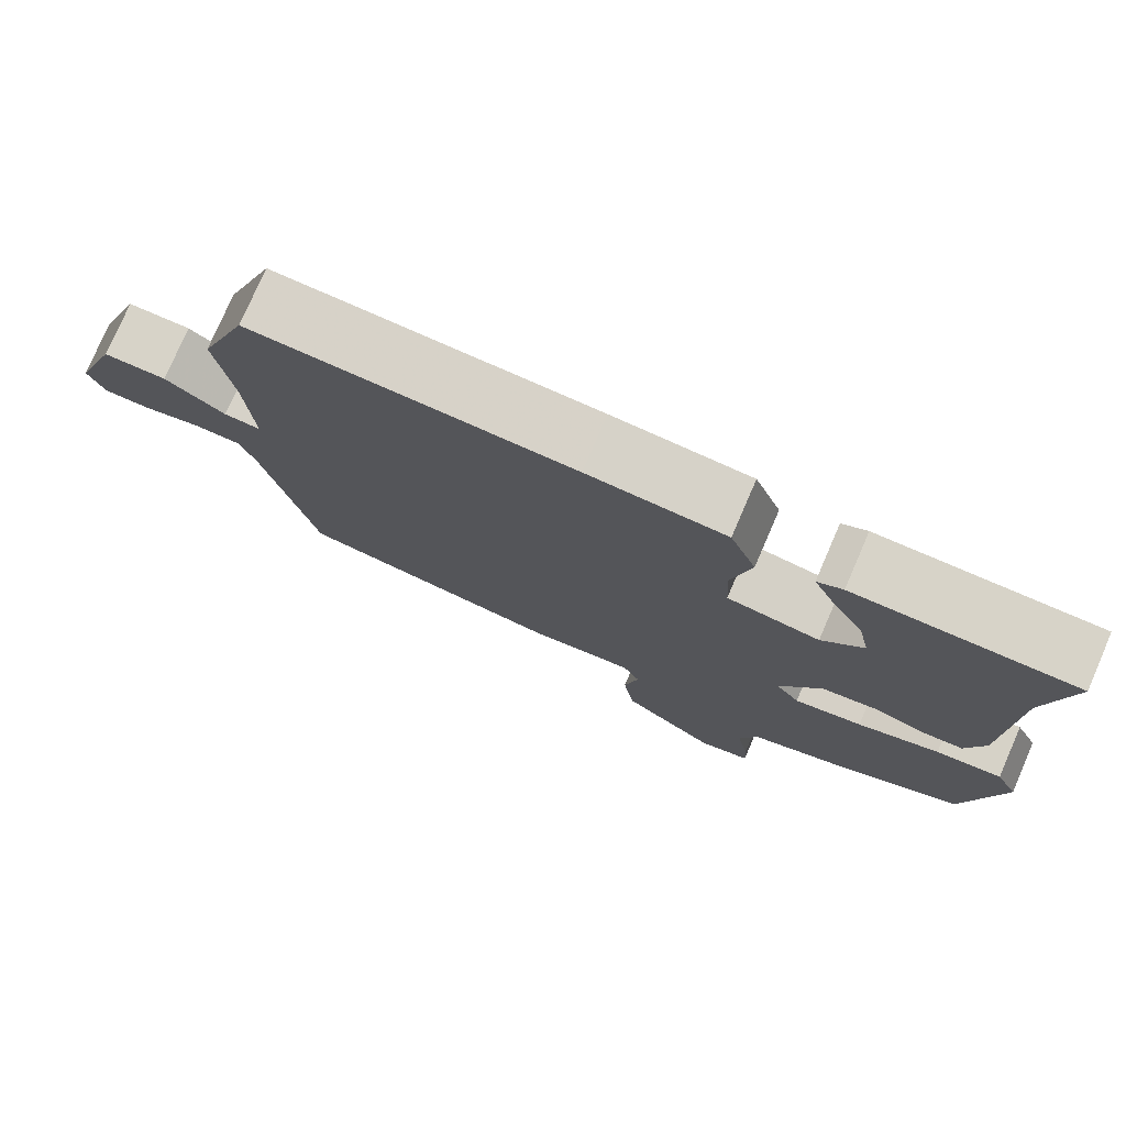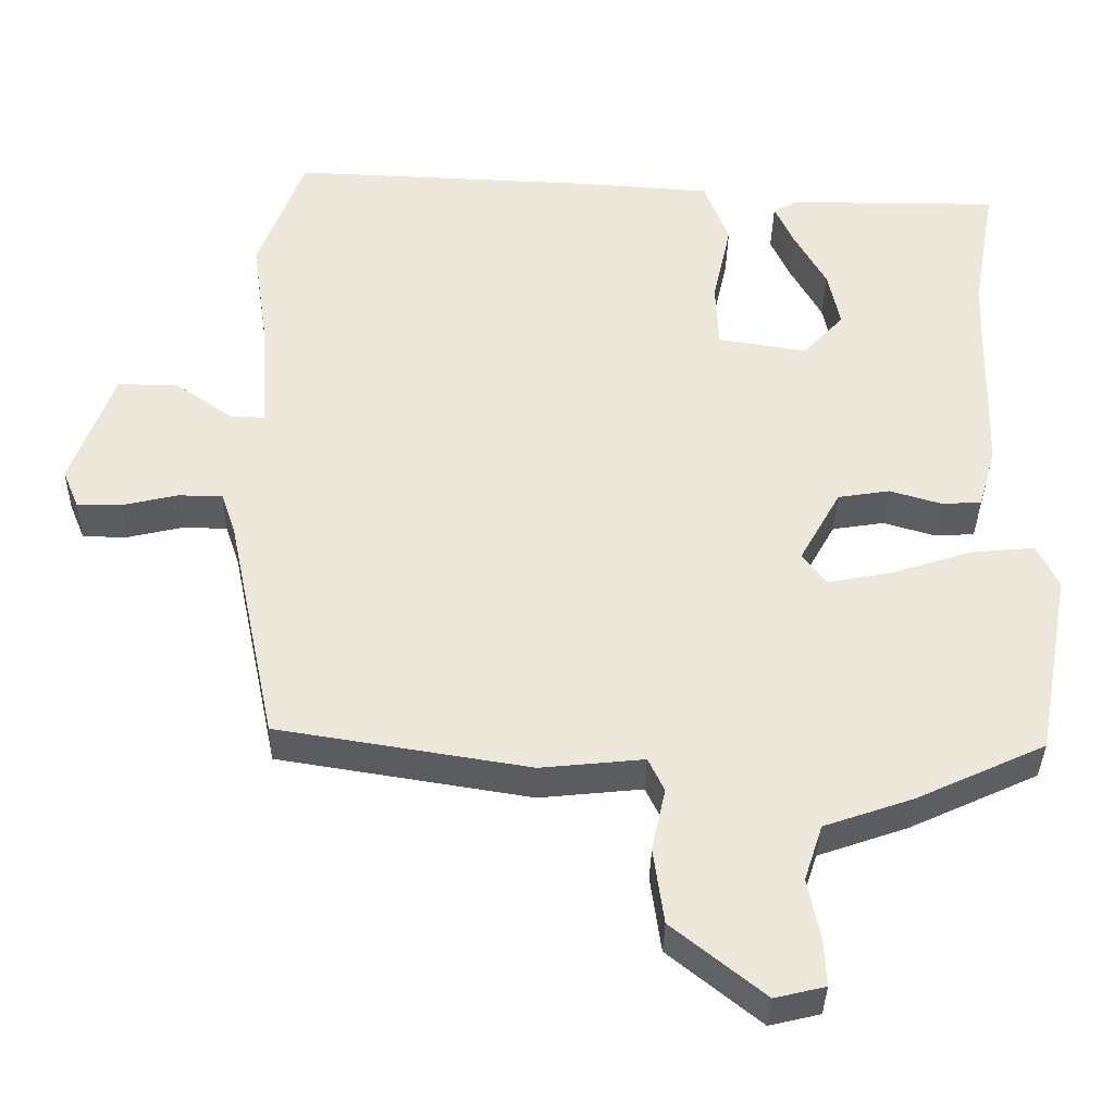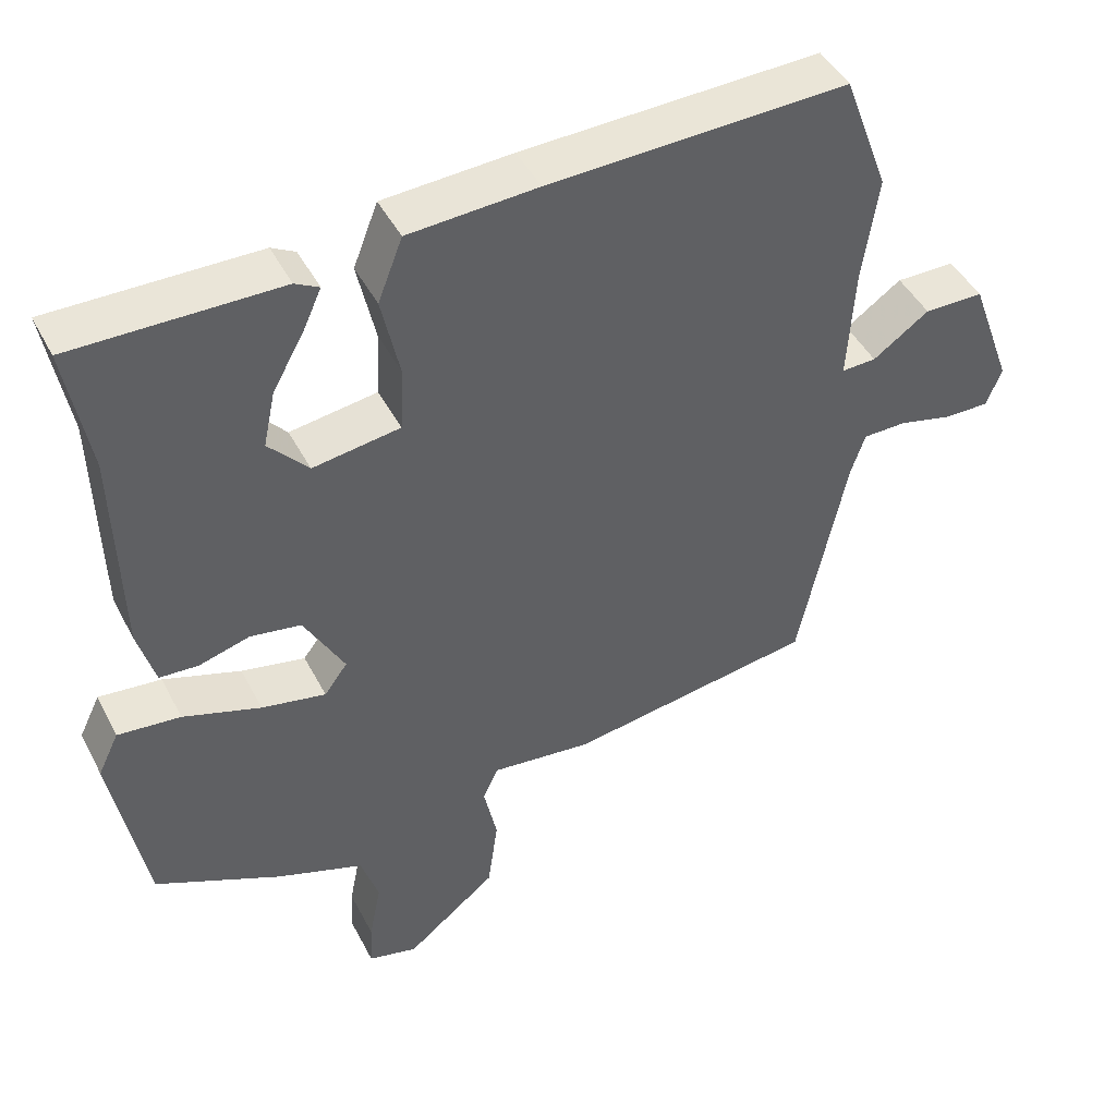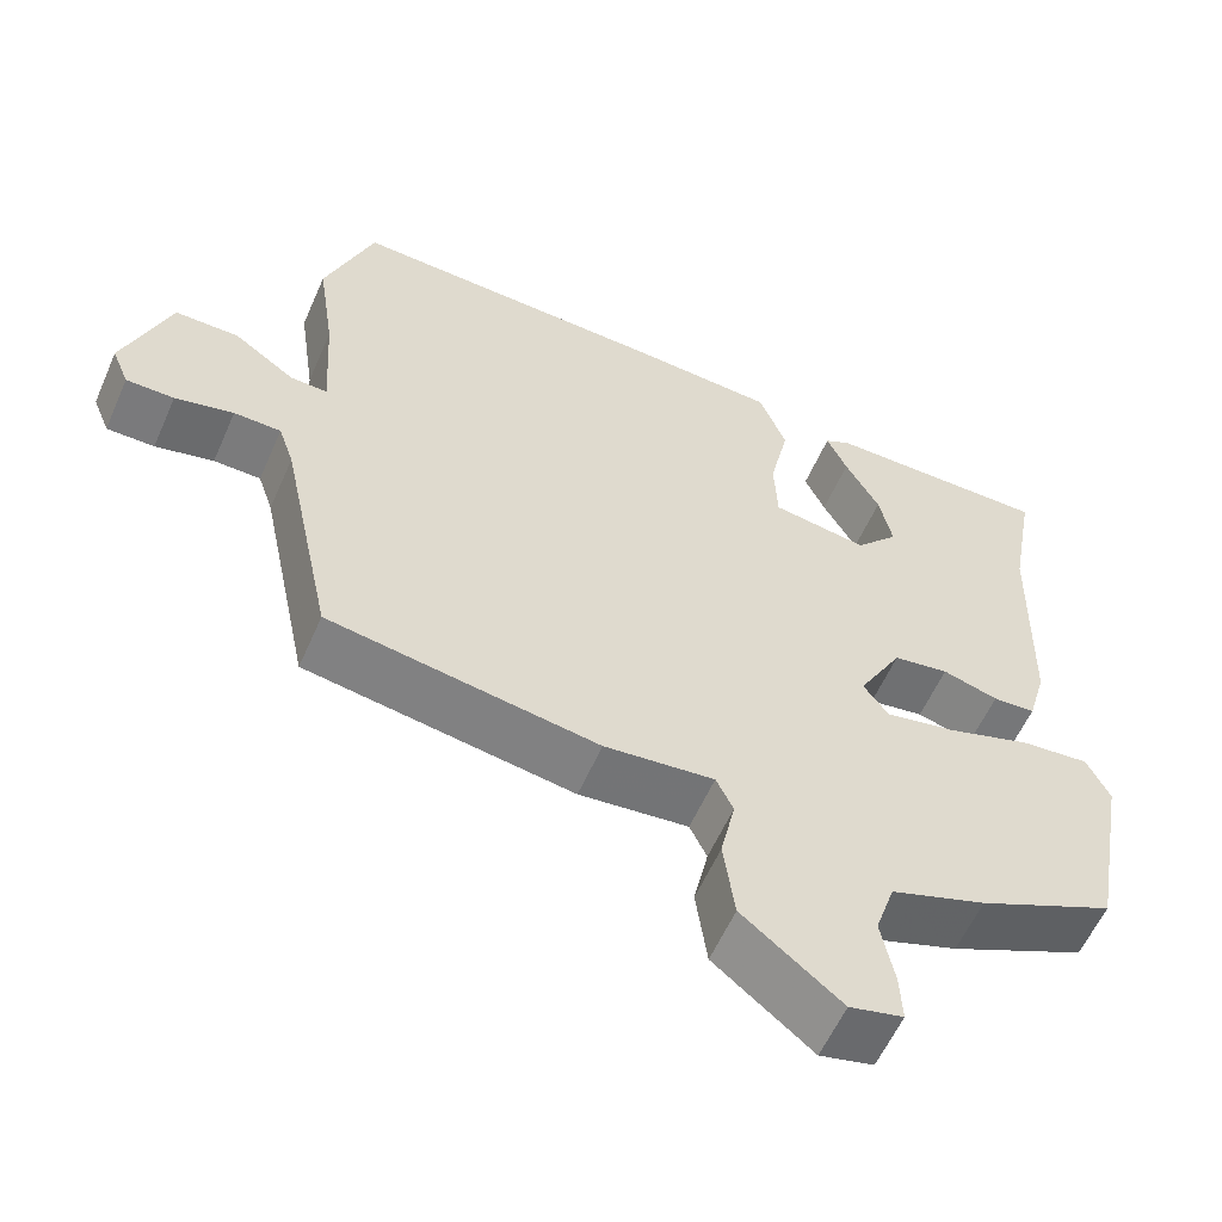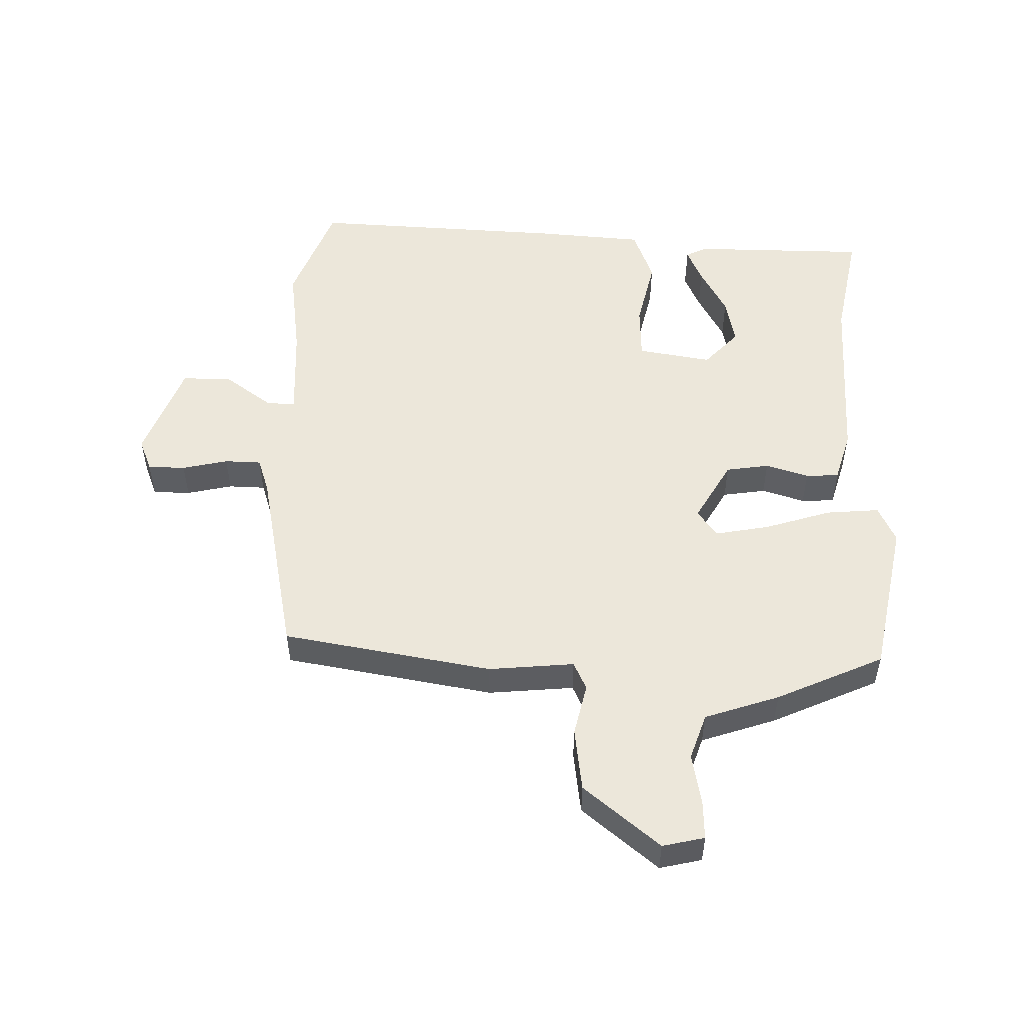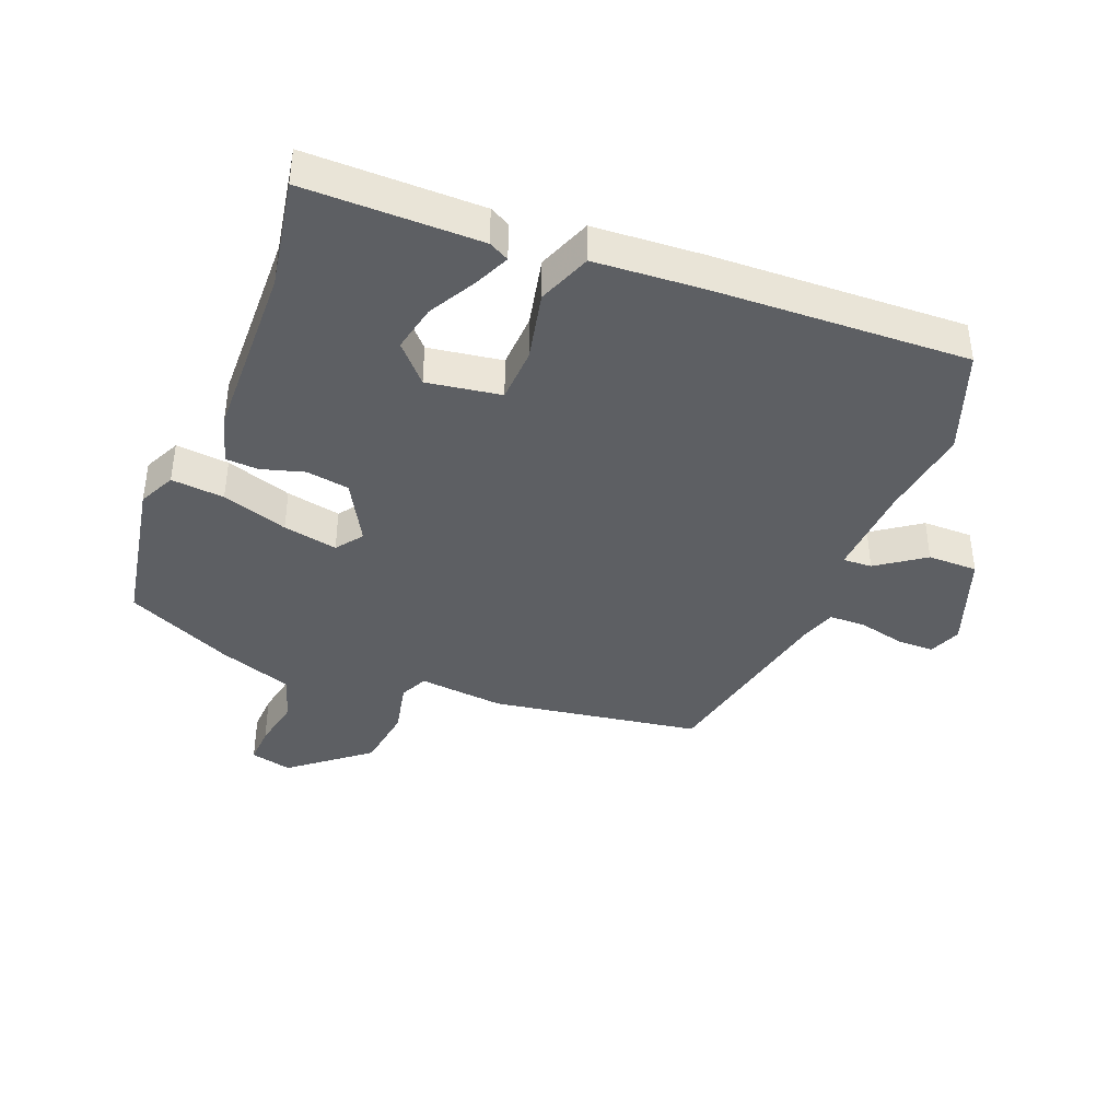
<metadata>
{"format":"obj","ext":"obj","renderer":"f3d","projection":"perspective","resolution":1024,"background":"white","views":[{"elev":77.2,"azim":-156.6,"up":"+Z"},{"elev":-36.4,"azim":178.9,"up":"+Z"},{"elev":45.1,"azim":-26.1,"up":"+Z"},{"elev":-58.2,"azim":156.4,"up":"+Z"},{"elev":52.3,"azim":-178.1,"up":"+Y"},{"elev":-40.1,"azim":-21.6,"up":"+Y"}]}
</metadata>
<code>
v 0.481 0.07 0.551
v 0.541 0.07 0.388
v 0.52 0.07 0.244
v 0.511 0.07 0.095
v 0.557 0.07 0.097
v 0.632 0.07 0.15
v 0.711 0.07 0.15
v 0.767 0.07 -0.004
v 0.746 0.07 -0.055
v 0.687 0.07 -0.055
v 0.615 0.07 -0.038
v 0.557 0.07 -0.039
v 0.538 0.07 -0.095
v 0.474 0.07 -0.399
v 0.143 0.07 -0.452
v 0.008 0.07 -0.438
v -0.013 0.07 -0.482
v 0.005 0.07 -0.565
v -0.009 0.07 -0.665
v -0.13 0.07 -0.762
v -0.196 0.07 -0.746
v -0.193 0.07 -0.685
v -0.177 0.07 -0.604
v -0.201 0.07 -0.531
v -0.318 0.07 -0.49
v -0.486 0.07 -0.412
v -0.531 0.07 -0.166
v -0.503 0.07 -0.108
v -0.419 0.07 -0.116
v -0.315 0.07 -0.15
v -0.229 0.07 -0.167
v -0.198 0.07 -0.125
v -0.252 0.07 -0.028
v -0.32 0.07 -0.017
v -0.388 0.07 -0.037
v -0.44 0.07 -0.034
v -0.463 0.07 0.047
v -0.47 0.07 0.332
v -0.501 0.07 0.506
v -0.224 0.07 0.505
v -0.192 0.07 0.488
v -0.217 0.07 0.433
v -0.259 0.07 0.358
v -0.275 0.07 0.283
v -0.222 0.07 0.225
v -0.105 0.07 0.243
v -0.101 0.07 0.33
v -0.125 0.07 0.44
v -0.092 0.07 0.525
v 0.081 0.07 0.536
v 0.481 0 0.551
v 0.541 0 0.388
v 0.52 0 0.244
v 0.511 0 0.095
v 0.557 0 0.097
v 0.632 0 0.15
v 0.711 0 0.15
v 0.767 0 -0.004
v 0.746 0 -0.055
v 0.687 0 -0.055
v 0.615 0 -0.038
v 0.557 0 -0.039
v 0.538 0 -0.095
v 0.474 0 -0.399
v 0.143 0 -0.452
v 0.008 0 -0.438
v -0.013 0 -0.482
v 0.005 0 -0.565
v -0.009 0 -0.665
v -0.13 0 -0.762
v -0.196 0 -0.746
v -0.193 0 -0.685
v -0.177 0 -0.604
v -0.201 0 -0.531
v -0.318 0 -0.49
v -0.486 0 -0.412
v -0.531 0 -0.166
v -0.503 0 -0.108
v -0.419 0 -0.116
v -0.315 0 -0.15
v -0.229 0 -0.167
v -0.198 0 -0.125
v -0.252 0 -0.028
v -0.32 0 -0.017
v -0.388 0 -0.037
v -0.44 0 -0.034
v -0.463 0 0.047
v -0.47 0 0.332
v -0.501 0 0.506
v -0.224 0 0.505
v -0.192 0 0.488
v -0.217 0 0.433
v -0.259 0 0.358
v -0.275 0 0.283
v -0.222 0 0.225
v -0.105 0 0.243
v -0.101 0 0.33
v -0.125 0 0.44
v -0.092 0 0.525
v 0.081 0 0.536
f 1 2 3
f 50 1 3
f 49 50 3
f 48 49 3
f 47 48 3
f 46 47 3 4
f 45 46 4
f 41 42 43
f 40 41 43
f 39 40 43
f 38 39 43
f 38 43 44
f 38 44 45
f 37 38 45
f 36 37 45
f 35 36 45
f 34 35 45
f 28 29 30
f 27 28 30
f 26 27 30
f 25 26 30
f 24 25 30
f 23 24 30 31
f 21 22 23
f 20 21 23
f 19 20 23
f 18 19 23
f 17 18 23
f 23 31 32
f 17 23 32
f 16 17 32
f 16 32 33
f 15 16 33
f 14 15 33
f 13 14 33
f 9 10 11
f 8 9 11
f 7 8 11
f 6 7 11
f 5 6 11
f 4 5 11 12
f 33 34 45
f 13 33 45
f 12 13 45
f 4 12 45
f 53 52 51
f 53 51 100
f 53 100 99
f 53 99 98
f 53 98 97
f 54 53 97 96
f 54 96 95
f 93 92 91
f 93 91 90
f 93 90 89
f 93 89 88
f 94 93 88
f 95 94 88
f 95 88 87
f 95 87 86
f 95 86 85
f 95 85 84
f 80 79 78
f 80 78 77
f 80 77 76
f 80 76 75
f 80 75 74
f 81 80 74 73
f 73 72 71
f 73 71 70
f 73 70 69
f 73 69 68
f 73 68 67
f 82 81 73
f 82 73 67
f 82 67 66
f 83 82 66
f 83 66 65
f 83 65 64
f 83 64 63
f 61 60 59
f 61 59 58
f 61 58 57
f 61 57 56
f 61 56 55
f 62 61 55 54
f 95 84 83
f 95 83 63
f 95 63 62
f 95 62 54
f 1 51 52 2
f 2 52 53 3
f 3 53 54 4
f 4 54 55 5
f 5 55 56 6
f 6 56 57 7
f 7 57 58 8
f 8 58 59 9
f 9 59 60 10
f 10 60 61 11
f 11 61 62 12
f 12 62 63 13
f 13 63 64 14
f 14 64 65 15
f 15 65 66 16
f 16 66 67 17
f 17 67 68 18
f 18 68 69 19
f 19 69 70 20
f 20 70 71 21
f 21 71 72 22
f 22 72 73 23
f 23 73 74 24
f 24 74 75 25
f 25 75 76 26
f 26 76 77 27
f 27 77 78 28
f 28 78 79 29
f 29 79 80 30
f 30 80 81 31
f 31 81 82 32
f 32 82 83 33
f 33 83 84 34
f 34 84 85 35
f 35 85 86 36
f 36 86 87 37
f 37 87 88 38
f 38 88 89 39
f 39 89 90 40
f 40 90 91 41
f 41 91 92 42
f 42 92 93 43
f 43 93 94 44
f 44 94 95 45
f 45 95 96 46
f 46 96 97 47
f 47 97 98 48
f 48 98 99 49
f 49 99 100 50
f 50 100 51 1

</code>
